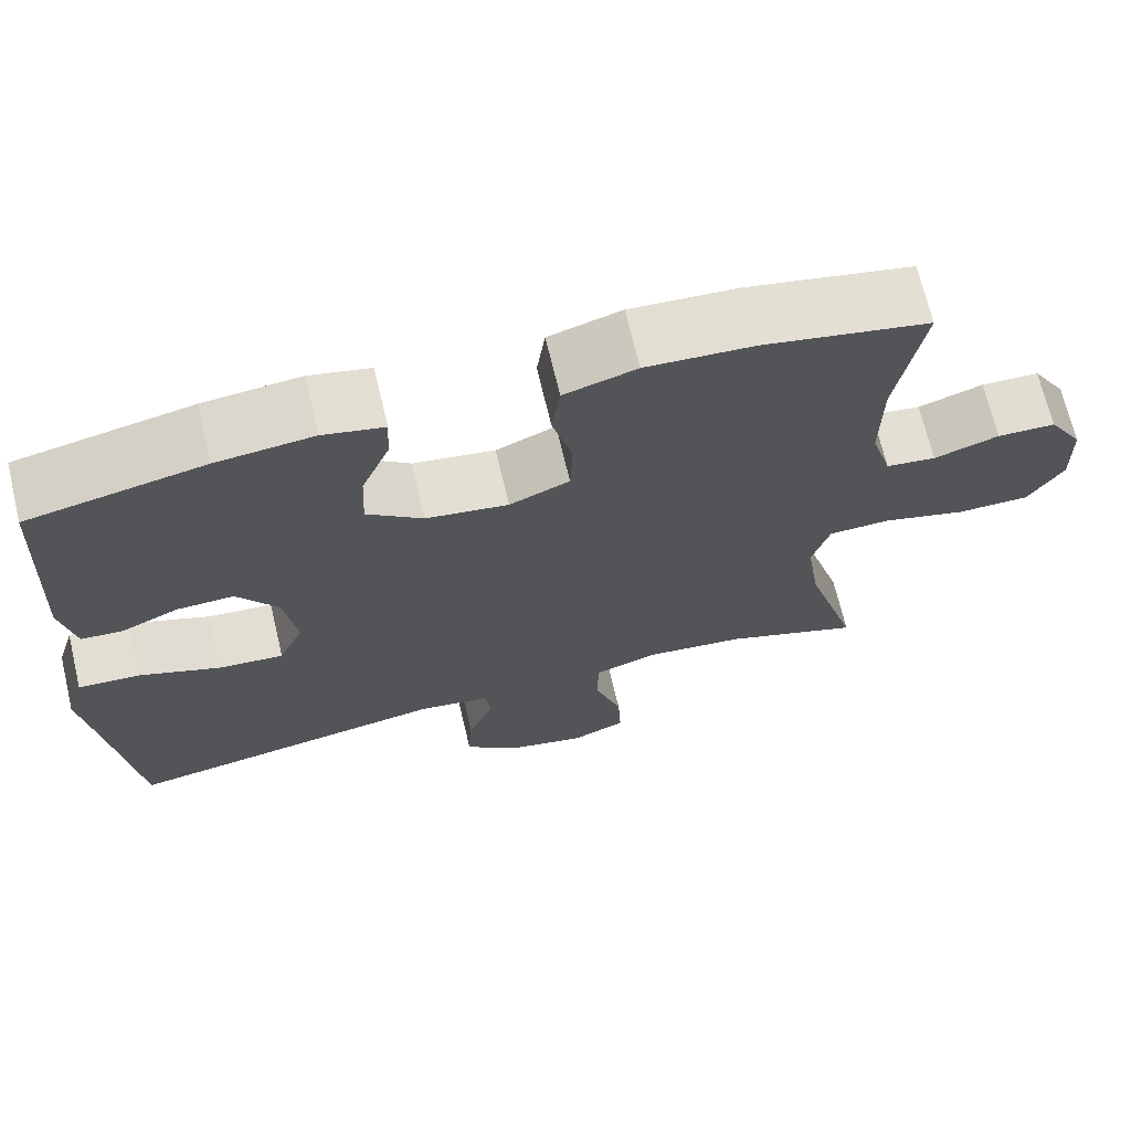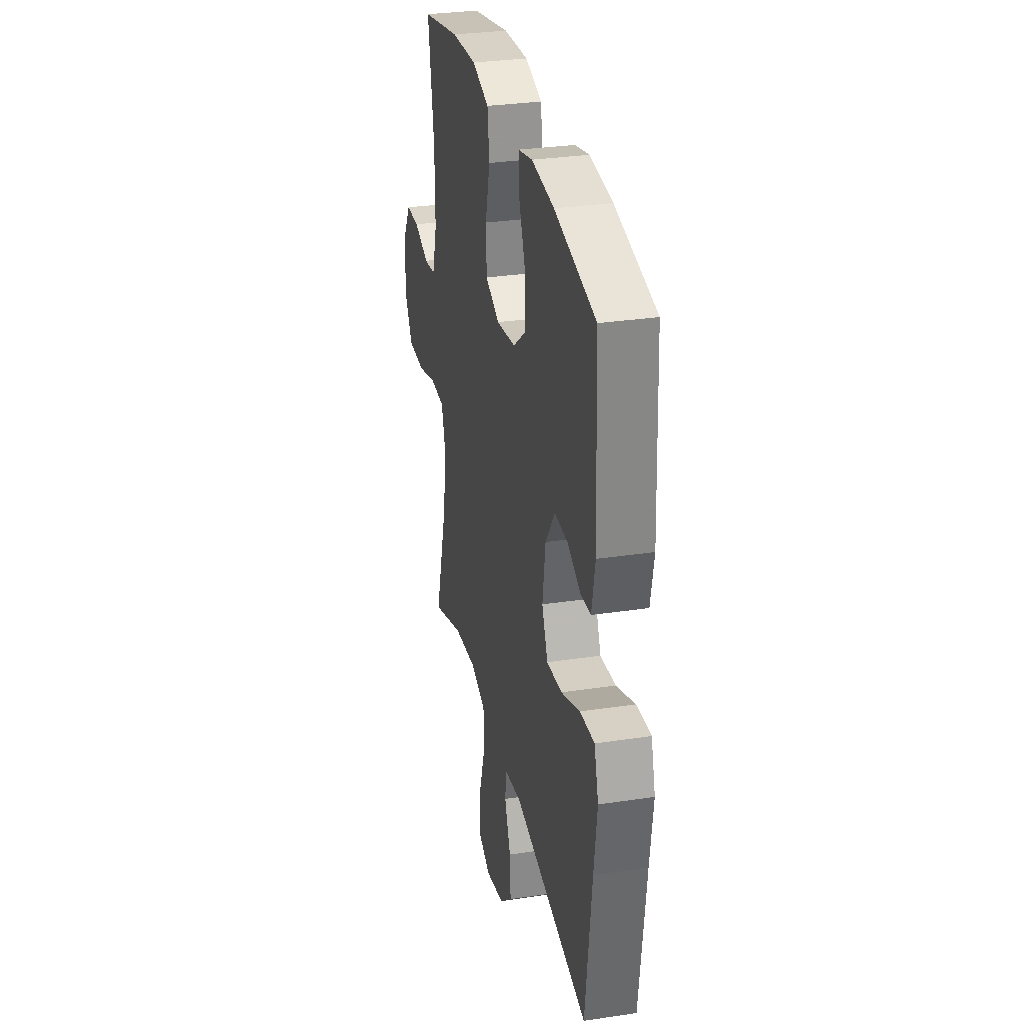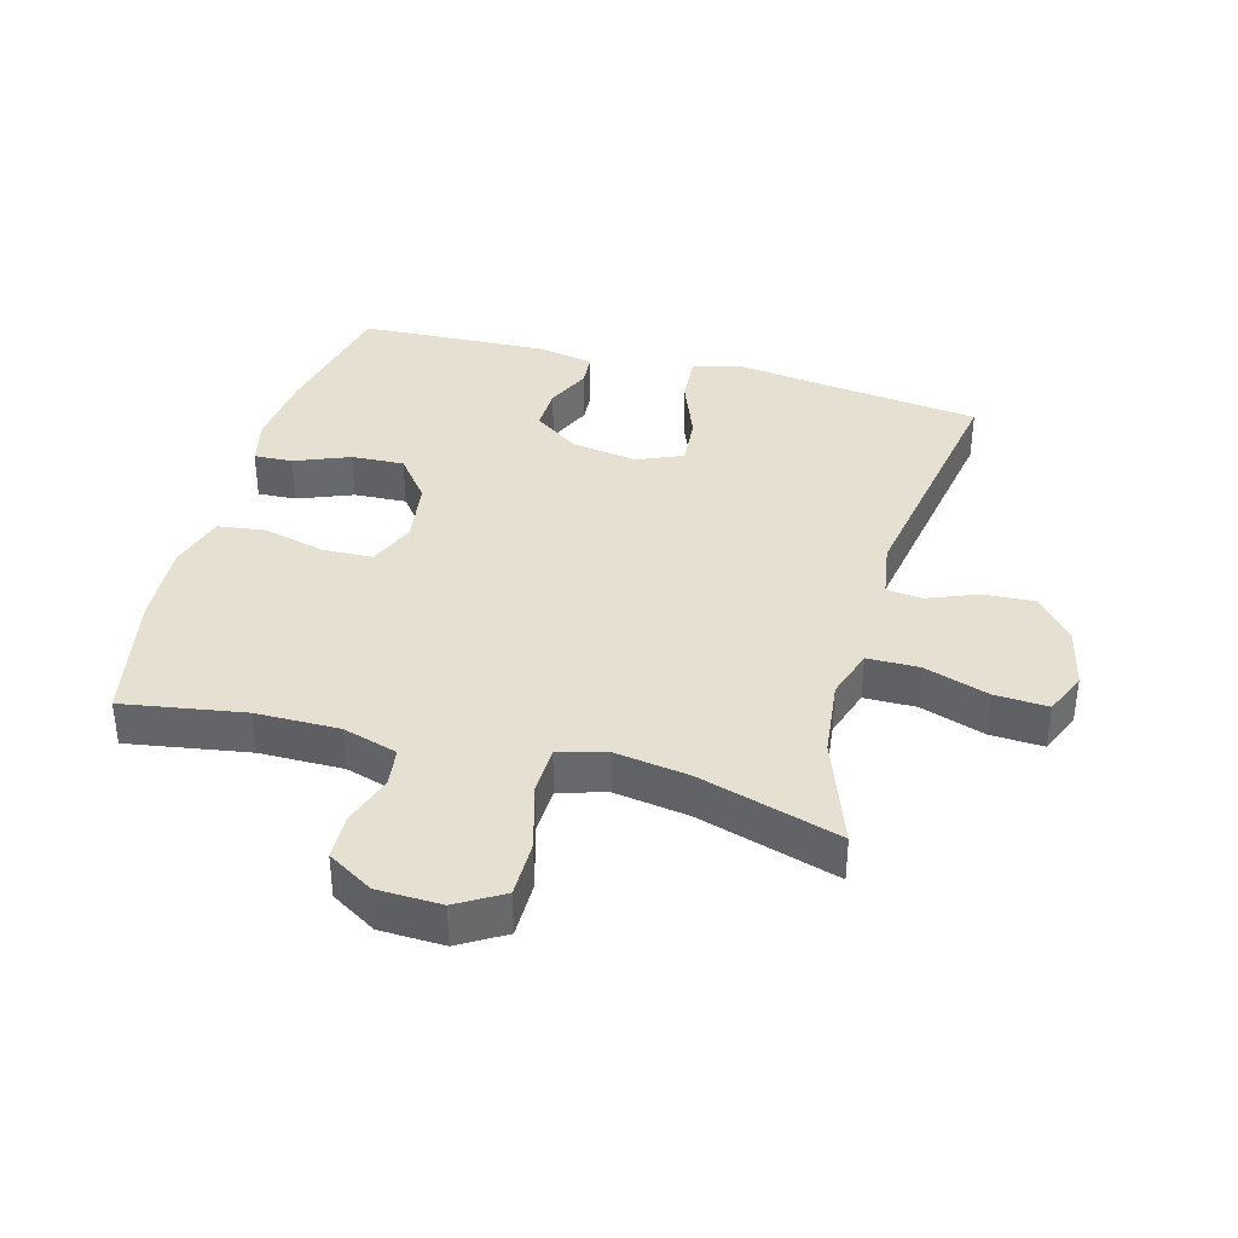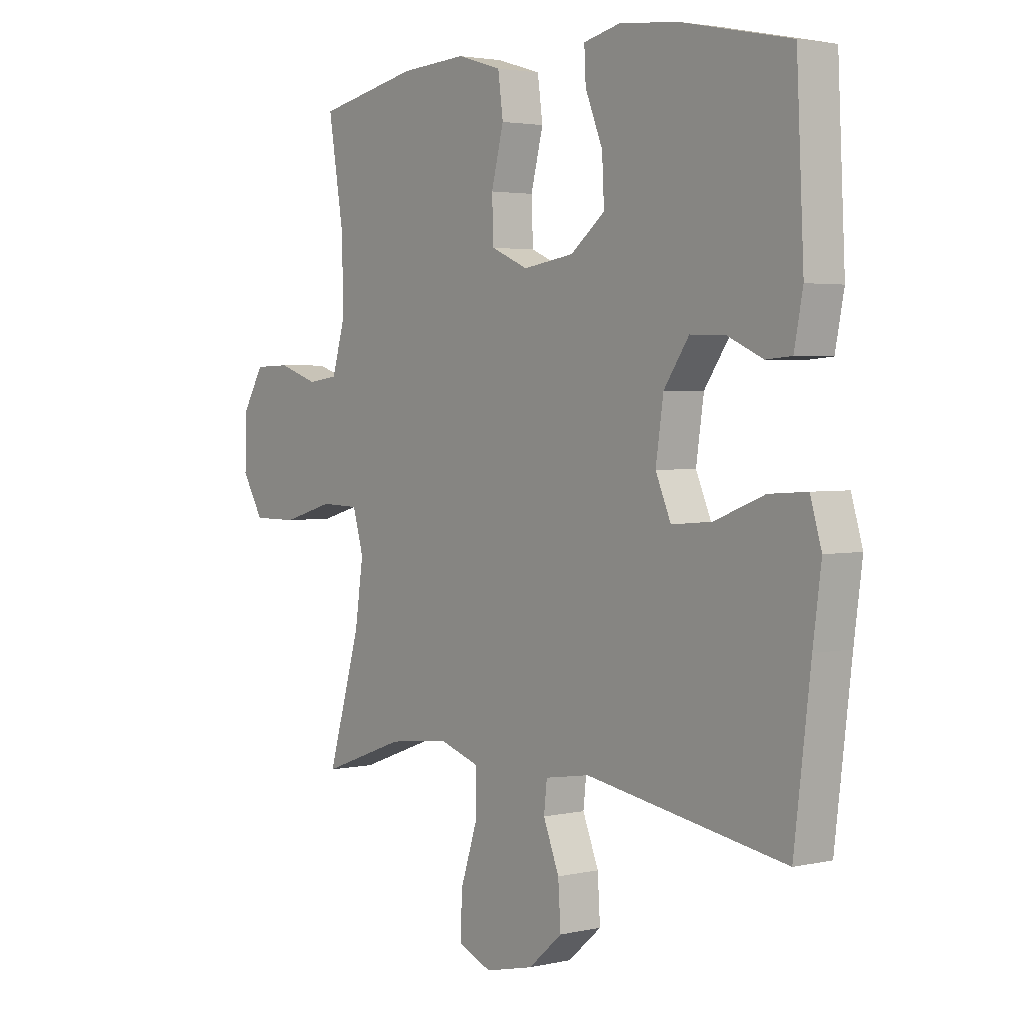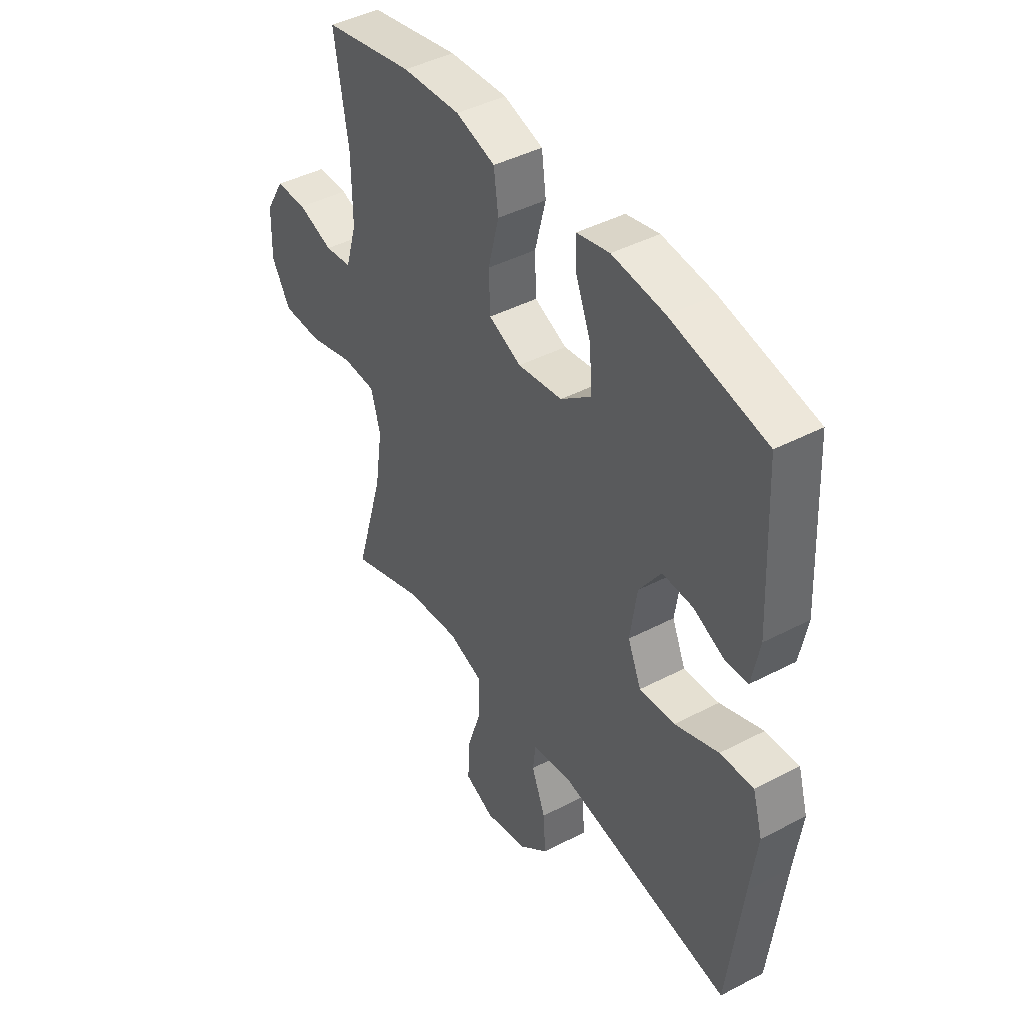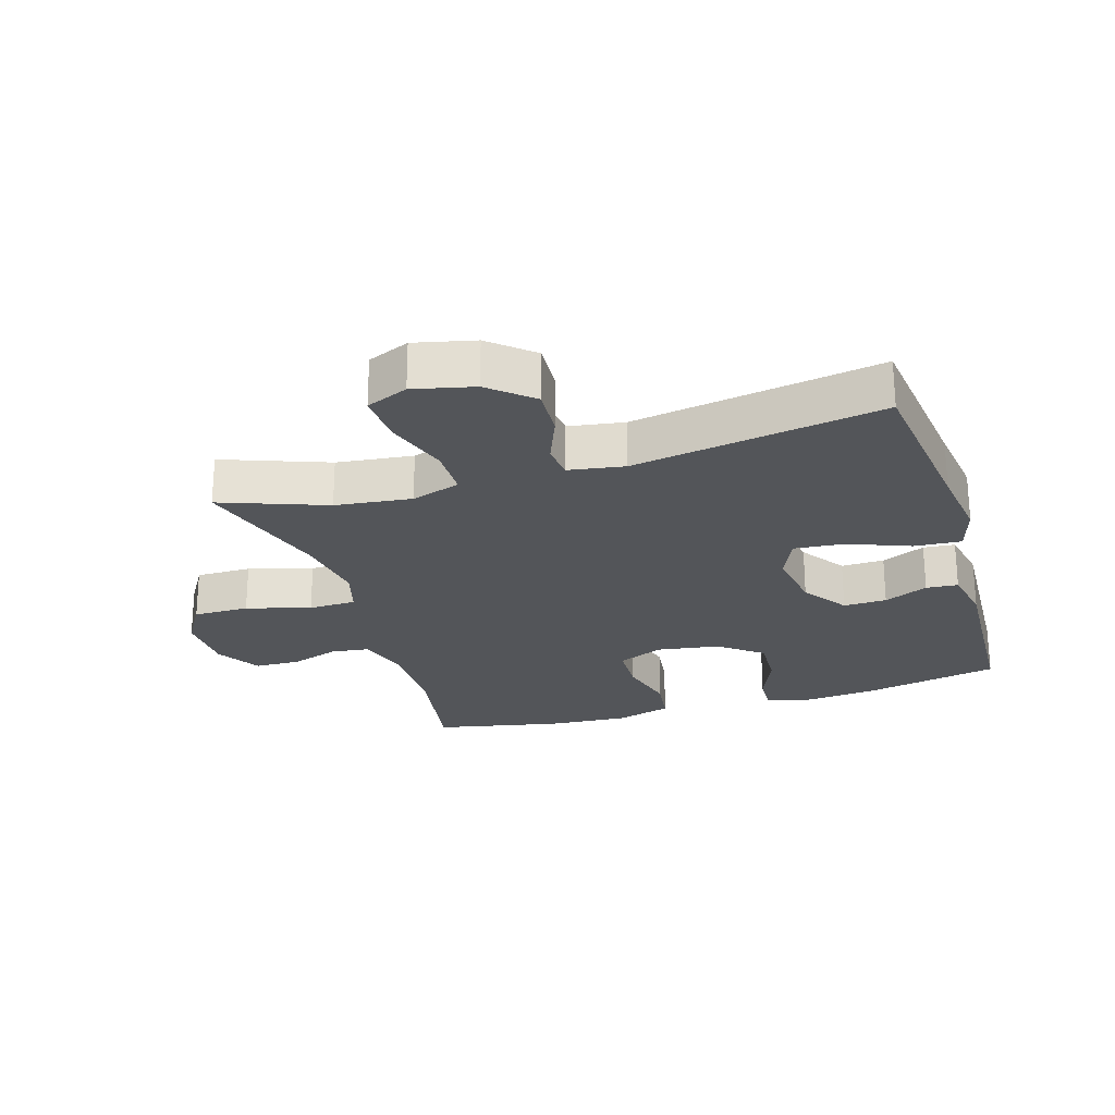
<metadata>
{"format":"obj","ext":"obj","renderer":"f3d","projection":"perspective","resolution":1024,"background":"white","views":[{"elev":69.5,"azim":-13.4,"up":"+Z"},{"elev":30.8,"azim":-102.2,"up":"+Z"},{"elev":37.7,"azim":105.4,"up":"+Y"},{"elev":2.8,"azim":-128.0,"up":"+Z"},{"elev":43.3,"azim":-121.7,"up":"+Z"},{"elev":-24.3,"azim":-162.9,"up":"+Y"}]}
</metadata>
<code>
v -0.5 0.07 0.5
v -0.29 0.07 0.544
v -0.174 0.07 0.556
v -0.101 0.07 0.539
v -0.104 0.07 0.479
v -0.138 0.07 0.395
v -0.142 0.07 0.314
v -0.075 0.07 0.261
v 0.024 0.07 0.246
v 0.096 0.07 0.277
v 0.099 0.07 0.355
v 0.075 0.07 0.449
v 0.085 0.07 0.523
v 0.172 0.07 0.549
v 0.301 0.07 0.541
v 0.5 0.07 0.5
v 0.469 0.07 0.313
v 0.468 0.07 0.185
v 0.493 0.07 0.1
v 0.553 0.07 0.092
v 0.631 0.07 0.118
v 0.701 0.07 0.116
v 0.743 0.07 0.046
v 0.746 0.07 -0.053
v 0.704 0.07 -0.123
v 0.616 0.07 -0.123
v 0.515 0.07 -0.094
v 0.44 0.07 -0.096
v 0.419 0.07 -0.169
v 0.436 0.07 -0.283
v 0.5 0.07 -0.5
v 0.335 0.07 -0.439
v 0.215 0.07 -0.425
v 0.138 0.07 -0.45
v 0.137 0.07 -0.529
v 0.17 0.07 -0.63
v 0.174 0.07 -0.711
v 0.108 0.07 -0.739
v 0.013 0.07 -0.717
v -0.053 0.07 -0.66
v -0.048 0.07 -0.581
v -0.017 0.07 -0.503
v -0.023 0.07 -0.449
v -0.11 0.07 -0.435
v -0.5 0.07 -0.5
v -0.532 0.07 -0.236
v -0.548 0.07 -0.116
v -0.526 0.07 -0.042
v -0.452 0.07 -0.047
v -0.355 0.07 -0.085
v -0.276 0.07 -0.092
v -0.246 0.07 -0.023
v -0.261 0.07 0.079
v -0.31 0.07 0.15
v -0.378 0.07 0.148
v -0.447 0.07 0.117
v -0.497 0.07 0.121
v -0.514 0.07 0.208
v -0.5 0 0.5
v -0.29 0 0.544
v -0.174 0 0.556
v -0.101 0 0.539
v -0.104 0 0.479
v -0.138 0 0.395
v -0.142 0 0.314
v -0.075 0 0.261
v 0.024 0 0.246
v 0.096 0 0.277
v 0.099 0 0.355
v 0.075 0 0.449
v 0.085 0 0.523
v 0.172 0 0.549
v 0.301 0 0.541
v 0.5 0 0.5
v 0.469 0 0.313
v 0.468 0 0.185
v 0.493 0 0.1
v 0.553 0 0.092
v 0.631 0 0.118
v 0.701 0 0.116
v 0.743 0 0.046
v 0.746 0 -0.053
v 0.704 0 -0.123
v 0.616 0 -0.123
v 0.515 0 -0.094
v 0.44 0 -0.096
v 0.419 0 -0.169
v 0.436 0 -0.283
v 0.5 0 -0.5
v 0.335 0 -0.439
v 0.215 0 -0.425
v 0.138 0 -0.45
v 0.137 0 -0.529
v 0.17 0 -0.63
v 0.174 0 -0.711
v 0.108 0 -0.739
v 0.013 0 -0.717
v -0.053 0 -0.66
v -0.048 0 -0.581
v -0.017 0 -0.503
v -0.023 0 -0.449
v -0.11 0 -0.435
v -0.5 0 -0.5
v -0.532 0 -0.236
v -0.548 0 -0.116
v -0.526 0 -0.042
v -0.452 0 -0.047
v -0.355 0 -0.085
v -0.276 0 -0.092
v -0.246 0 -0.023
v -0.261 0 0.079
v -0.31 0 0.15
v -0.378 0 0.148
v -0.447 0 0.117
v -0.497 0 0.121
v -0.514 0 0.208
f 55 56 57 58
f 54 55 58 1
f 53 54 1 2
f 52 53 2 3
f 47 48 49 50
f 46 47 50 51
f 44 45 46 51
f 43 44 51 52
f 39 40 41 42
f 39 42 43
f 38 39 43
f 35 36 37 38
f 34 35 38 43
f 33 34 43 52
f 30 31 32
f 29 30 32 33
f 28 29 33 52
f 24 25 26 27
f 20 21 22 23
f 19 20 23 24
f 14 15 16 17
f 14 17 18
f 11 12 13 14
f 10 11 14 18
f 9 10 18 19
f 3 4 5 6
f 3 6 7
f 52 3 7
f 8 9 19 24
f 8 24 27 28
f 52 7 8
f 8 28 52
f 116 115 114 113
f 59 116 113 112
f 60 59 112 111
f 61 60 111 110
f 108 107 106 105
f 109 108 105 104
f 109 104 103 102
f 110 109 102 101
f 100 99 98 97
f 101 100 97
f 101 97 96
f 96 95 94 93
f 101 96 93 92
f 110 101 92 91
f 90 89 88
f 91 90 88 87
f 110 91 87 86
f 85 84 83 82
f 81 80 79 78
f 82 81 78 77
f 75 74 73 72
f 76 75 72
f 72 71 70 69
f 76 72 69 68
f 77 76 68 67
f 64 63 62 61
f 65 64 61
f 65 61 110
f 82 77 67 66
f 86 85 82 66
f 66 65 110
f 110 86 66
f 1 59 60 2
f 2 60 61 3
f 3 61 62 4
f 4 62 63 5
f 5 63 64 6
f 6 64 65 7
f 7 65 66 8
f 8 66 67 9
f 9 67 68 10
f 10 68 69 11
f 11 69 70 12
f 12 70 71 13
f 13 71 72 14
f 14 72 73 15
f 15 73 74 16
f 16 74 75 17
f 17 75 76 18
f 18 76 77 19
f 19 77 78 20
f 20 78 79 21
f 21 79 80 22
f 22 80 81 23
f 23 81 82 24
f 24 82 83 25
f 25 83 84 26
f 26 84 85 27
f 27 85 86 28
f 28 86 87 29
f 29 87 88 30
f 30 88 89 31
f 31 89 90 32
f 32 90 91 33
f 33 91 92 34
f 34 92 93 35
f 35 93 94 36
f 36 94 95 37
f 37 95 96 38
f 38 96 97 39
f 39 97 98 40
f 40 98 99 41
f 41 99 100 42
f 42 100 101 43
f 43 101 102 44
f 44 102 103 45
f 45 103 104 46
f 46 104 105 47
f 47 105 106 48
f 48 106 107 49
f 49 107 108 50
f 50 108 109 51
f 51 109 110 52
f 52 110 111 53
f 53 111 112 54
f 54 112 113 55
f 55 113 114 56
f 56 114 115 57
f 57 115 116 58
f 58 116 59 1

</code>
